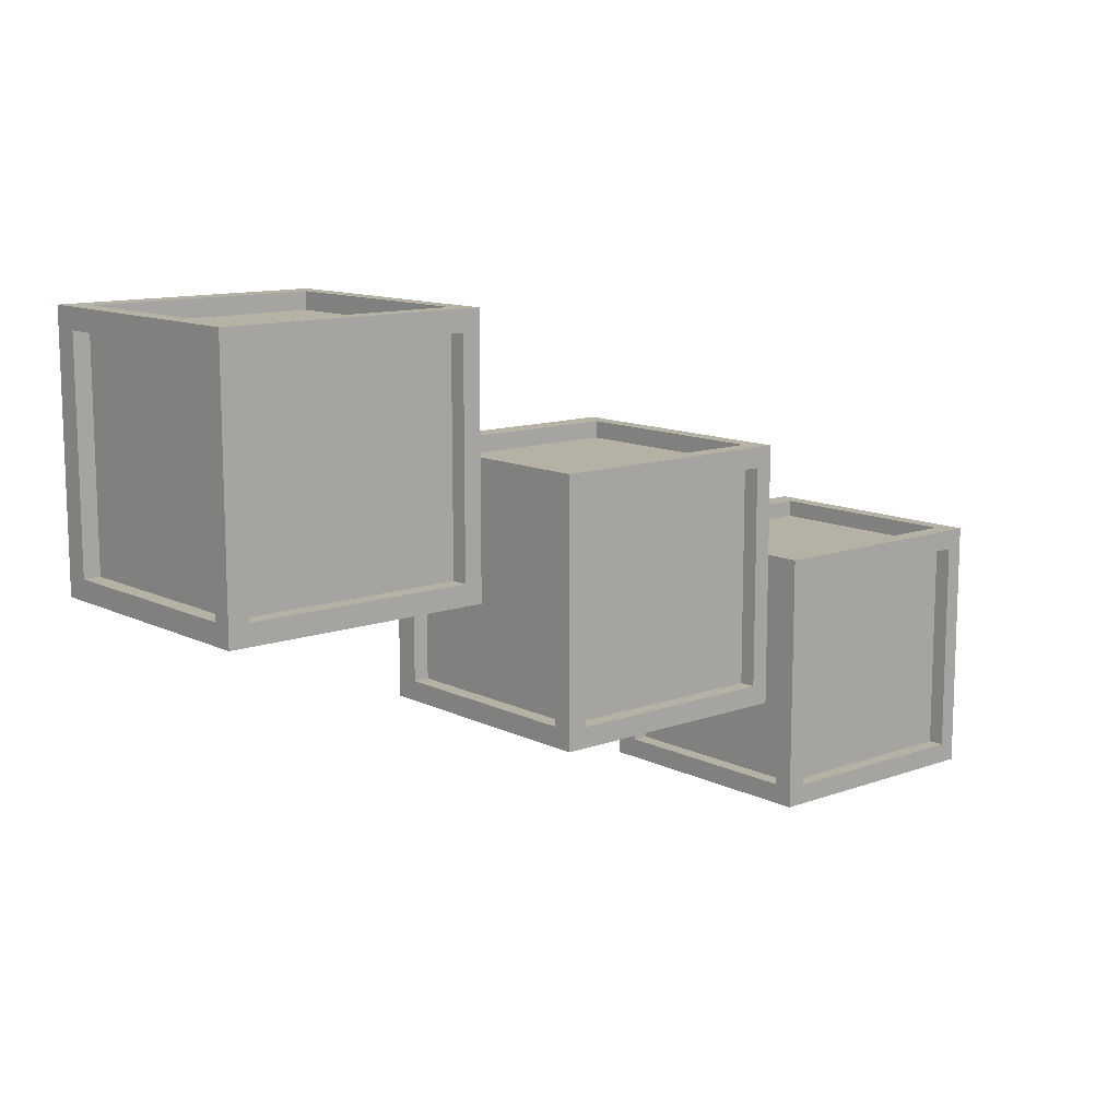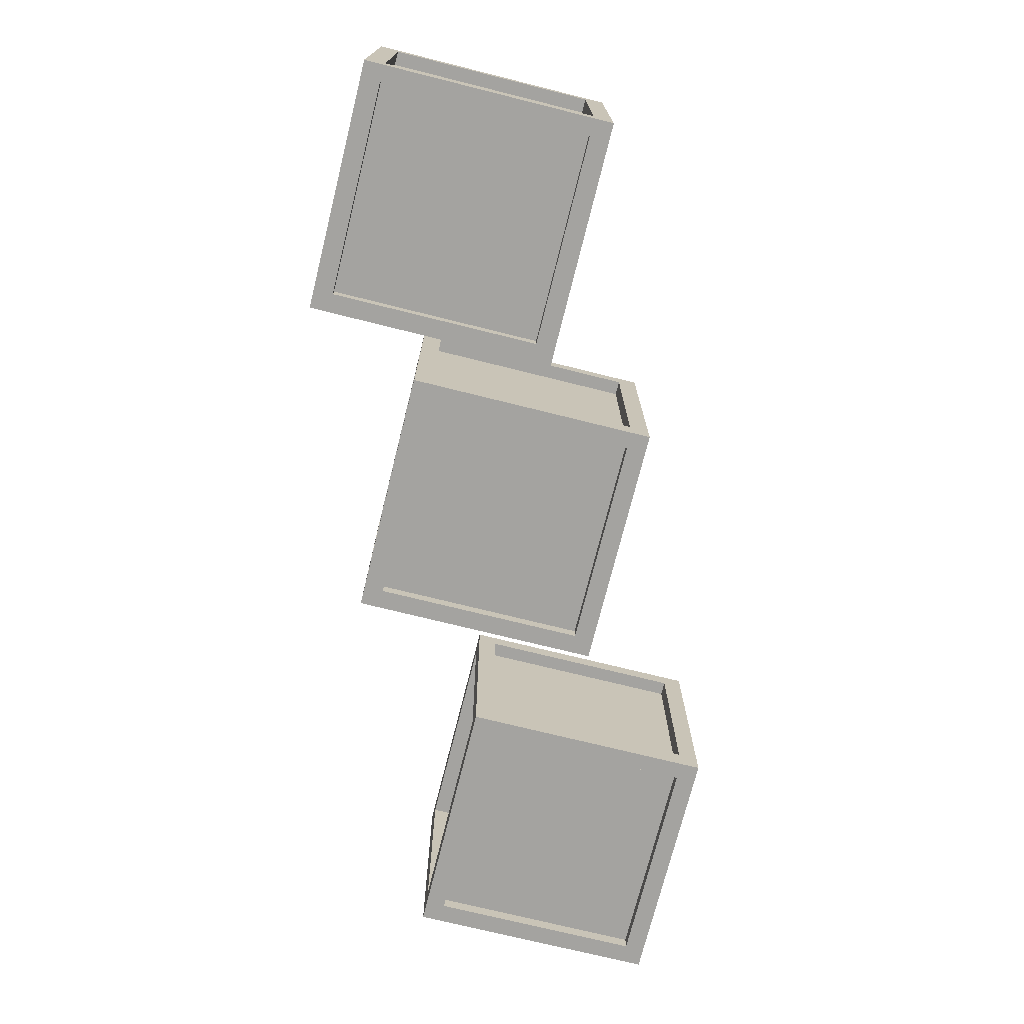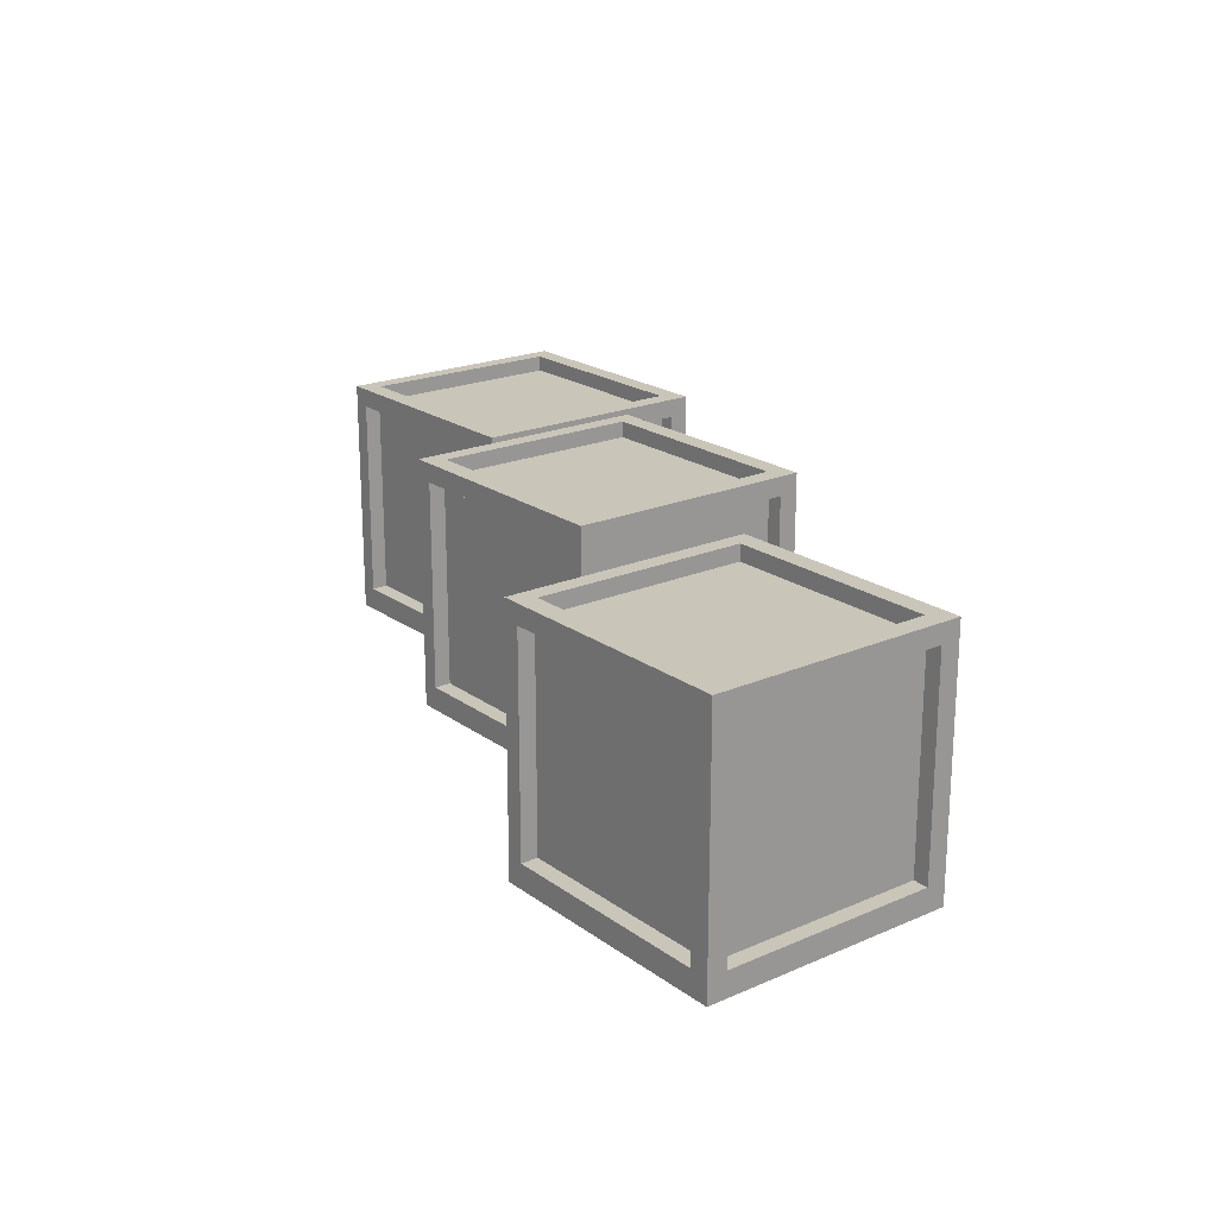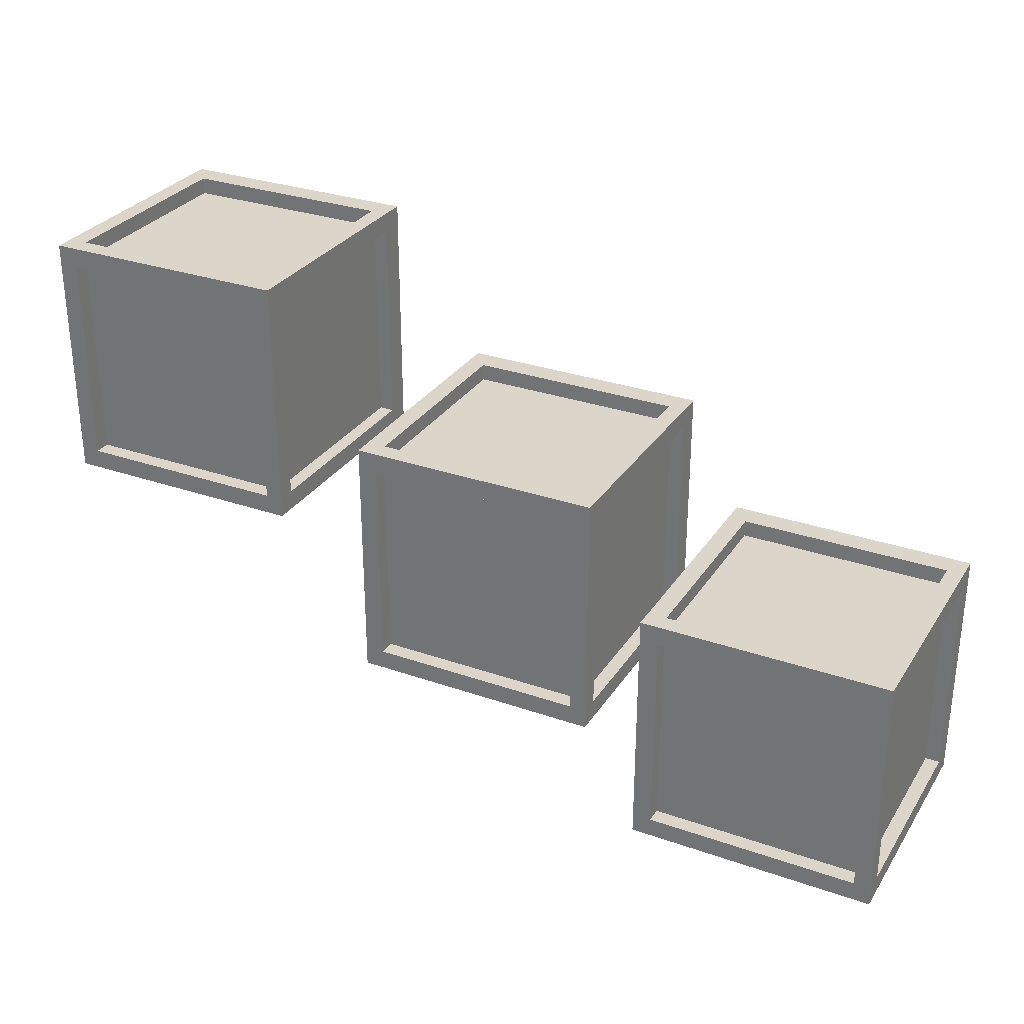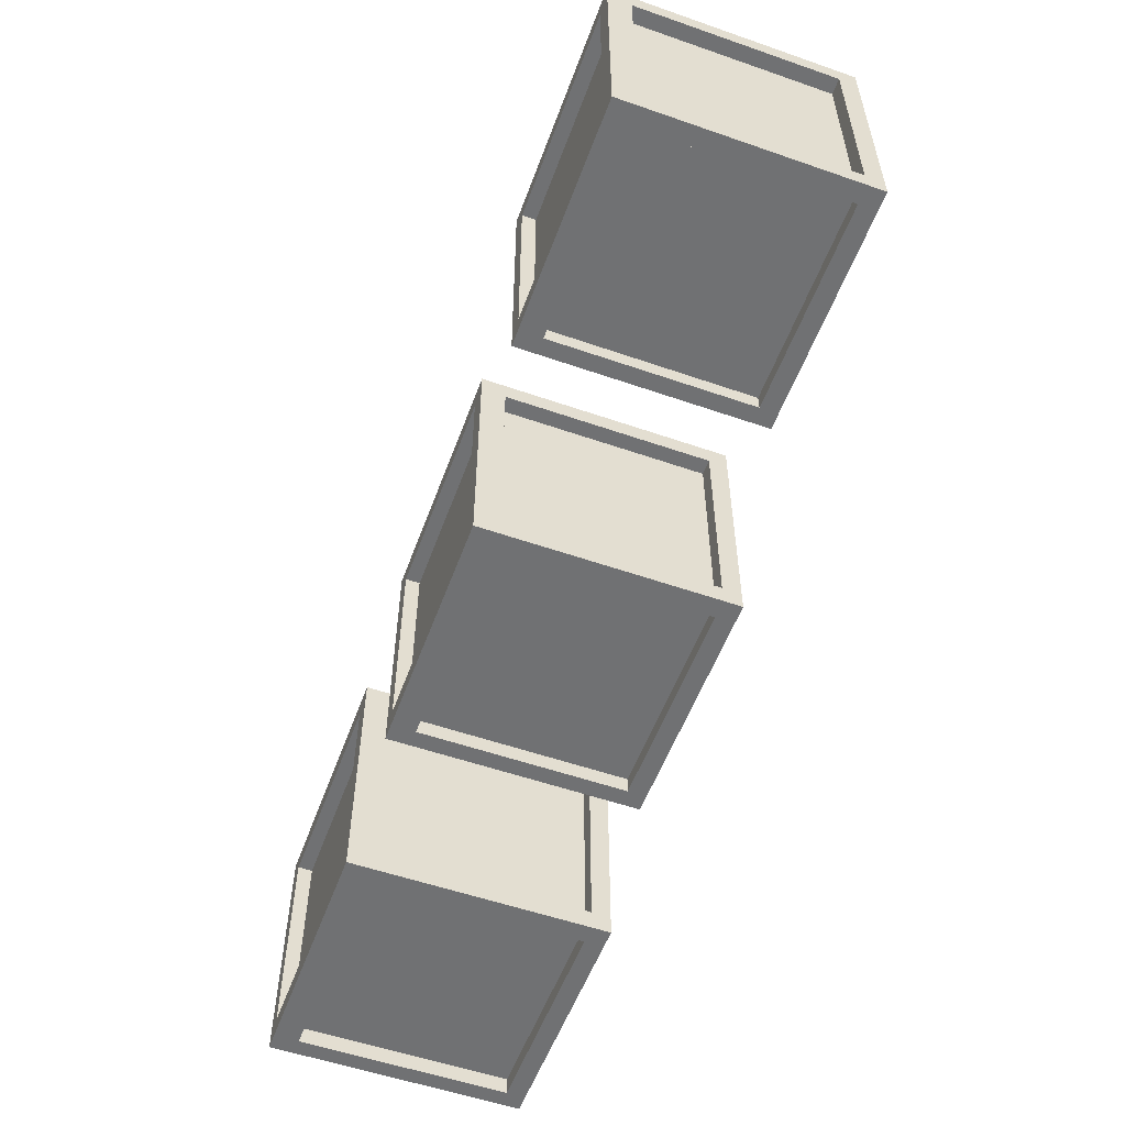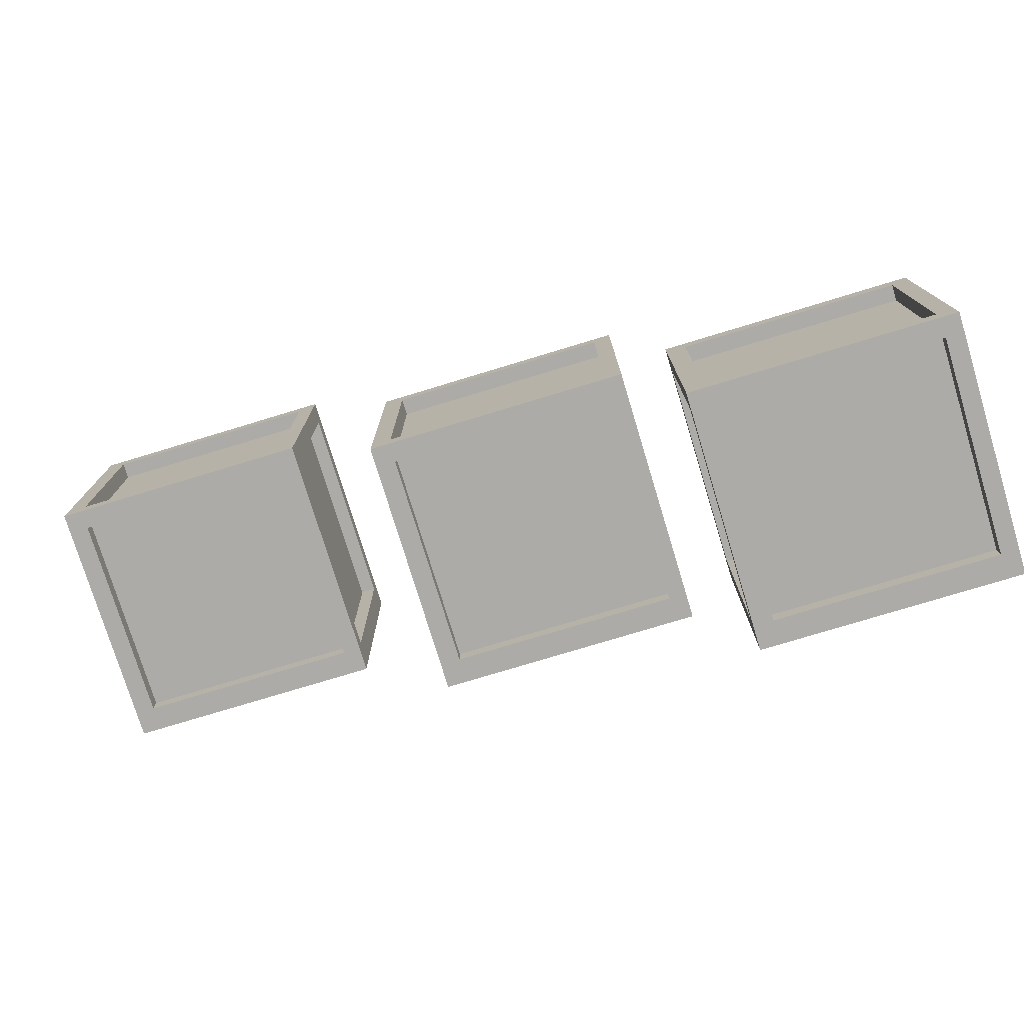
<metadata>
{"format":"obj","ext":"obj","renderer":"f3d","projection":"perspective","resolution":1024,"background":"white","views":[{"elev":11.8,"azim":139.2,"up":"+Z"},{"elev":-73.0,"azim":-104.0,"up":"+Y"},{"elev":20.7,"azim":51.9,"up":"+Y"},{"elev":29.8,"azim":-152.9,"up":"+Z"},{"elev":-55.2,"azim":69.9,"up":"+Z"},{"elev":-76.4,"azim":-163.1,"up":"+Z"}]}
</metadata>
<code>
o Cube
v 1 0.1449 -1
v 1 0.1449 1
v -1 0.1449 1
v -1 0.1449 -1
v 1 2.145 -1
v 1 2.145 1
v -1 2.145 1
v -1 2.145 -1
v 1 0.3361 -1
v 1 0.3361 1
v -1 0.3361 1
v -1 0.3361 -1
v 1 1.995 -1
v 1 1.995 1
v -1 1.995 1
v -1 1.995 -1
v -0.8632 0.1449 -1
v -0.8632 0.1449 1
v -0.8632 2.145 -1
v -0.8632 2.145 1
v -0.8632 0.3361 -1
v -0.8632 0.3361 1
v -0.8632 1.995 -1
v -0.8632 1.995 1
v 0.8481 0.1449 -1
v 0.8481 0.1449 1
v 0.8481 2.145 -1
v 0.8481 2.145 1
v 0.8481 0.3361 -1
v 0.8481 0.3361 1
v 0.8481 1.995 -1
v 0.8481 1.995 1
v 0.8481 0.3361 -0.8616
v -0.8632 0.3361 -0.8616
v 0.8481 1.995 -0.8616
v -0.8632 1.995 -0.8616
v -1 0.3361 1
v -1 0.3361 -1
v -1 1.995 1
v -1 1.995 -1
v 0.8481 0.3361 0.8657
v -0.8632 0.3361 0.8657
v 0.8481 1.995 0.8657
v -0.8632 1.995 0.8657
v 1 0.1449 -0.8437
v -1 0.1449 -0.8437
v 1 2.145 -0.8437
v -1 2.145 -0.8437
v -1 0.3361 -0.8437
v 1 0.3361 -0.8437
v -1 1.995 -0.8437
v 1 1.995 -0.8437
v -0.8632 2.145 -0.8437
v -0.8632 0.1449 -0.8437
v 0.8481 0.1449 -0.8437
v 0.8481 2.145 -0.8437
v -1 0.3361 -0.8437
v -1 1.995 -0.8437
v 1 0.1449 0.8424
v 1 2.145 0.8424
v 1 0.3361 0.8424
v 1 1.995 0.8424
v -0.8632 2.145 0.8424
v 0.8481 2.145 0.8424
v -1 0.1449 0.8424
v -1 2.145 0.8424
v -1 0.3361 0.8424
v -1 1.995 0.8424
v -0.8632 0.1449 0.8424
v 0.8481 0.1449 0.8424
v -1 0.3361 0.8424
v -1 1.995 0.8424
v -0.8845 0.3361 0.8424
v -0.8845 0.3361 -0.8437
v -0.8845 1.995 0.8424
v -0.8845 1.995 -0.8437
v 0.8739 1.995 -0.8437
v 0.8739 0.3361 -0.8437
v 0.8739 0.3361 0.8424
v 0.8739 1.995 0.8424
v -0.8632 2.016 -0.8437
v 0.8481 2.016 -0.8437
v -0.8632 2.016 0.8424
v 0.8481 2.016 0.8424
v -0.8632 0.2598 0.8424
v -0.8632 0.2598 -0.8437
v 0.8481 0.2598 0.8424
v 0.8481 0.2598 -0.8437
v -1.401 0.0483 -1.952
v -1.401 0.0483 0.04827
v -3.401 0.0483 0.04827
v -3.401 0.0483 -1.952
v -1.401 2.048 -1.952
v -1.401 2.048 0.04827
v -3.401 2.048 0.04827
v -3.401 2.048 -1.952
v -1.401 0.2394 -1.952
v -1.401 0.2394 0.04827
v -3.401 0.2394 0.04827
v -3.401 0.2394 -1.952
v -1.401 1.898 -1.952
v -1.401 1.898 0.04827
v -3.401 1.898 0.04827
v -3.401 1.898 -1.952
v -3.264 0.0483 -1.952
v -3.264 0.0483 0.04827
v -3.264 2.048 -1.952
v -3.264 2.048 0.04827
v -3.264 0.2394 -1.952
v -3.264 0.2394 0.04827
v -3.264 1.898 -1.952
v -3.264 1.898 0.04827
v -1.553 0.0483 -1.952
v -1.553 0.0483 0.04827
v -1.553 2.048 -1.952
v -1.553 2.048 0.04827
v -1.553 0.2394 -1.952
v -1.553 0.2394 0.04827
v -1.553 1.898 -1.952
v -1.553 1.898 0.04827
v -1.553 0.2394 -1.813
v -3.264 0.2394 -1.813
v -1.553 1.898 -1.813
v -3.264 1.898 -1.813
v -3.401 0.2394 0.04827
v -3.401 0.2394 -1.952
v -3.401 1.898 0.04827
v -3.401 1.898 -1.952
v -1.553 0.2394 -0.08603
v -3.264 0.2394 -0.08603
v -1.553 1.898 -0.08603
v -3.264 1.898 -0.08603
v -1.401 0.0483 -1.795
v -3.401 0.0483 -1.795
v -1.401 2.048 -1.795
v -3.401 2.048 -1.795
v -3.401 0.2394 -1.795
v -1.401 0.2394 -1.795
v -3.401 1.898 -1.795
v -1.401 1.898 -1.795
v -3.264 2.048 -1.795
v -3.264 0.0483 -1.795
v -1.553 0.0483 -1.795
v -1.553 2.048 -1.795
v -3.401 0.2394 -1.795
v -3.401 1.898 -1.795
v -1.401 0.0483 -0.1093
v -1.401 2.048 -0.1093
v -1.401 0.2394 -0.1093
v -1.401 1.898 -0.1093
v -3.264 2.048 -0.1093
v -1.553 2.048 -0.1093
v -3.401 0.0483 -0.1093
v -3.401 2.048 -0.1093
v -3.401 0.2394 -0.1093
v -3.401 1.898 -0.1093
v -3.264 0.0483 -0.1093
v -1.553 0.0483 -0.1093
v -3.401 0.2394 -0.1093
v -3.401 1.898 -0.1093
v -3.285 0.2394 -0.1093
v -3.285 0.2394 -1.795
v -3.285 1.898 -0.1093
v -3.285 1.898 -1.795
v -1.527 1.898 -1.795
v -1.527 0.2394 -1.795
v -1.527 0.2394 -0.1093
v -1.527 1.898 -0.1093
v -3.264 1.92 -1.795
v -1.553 1.92 -1.795
v -3.264 1.92 -0.1093
v -1.553 1.92 -0.1093
v -3.264 0.1631 -0.1093
v -3.264 0.1631 -1.795
v -1.553 0.1631 -0.1093
v -1.553 0.1631 -1.795
v 3.772 0.1279 0.1951
v 3.772 0.1279 2.195
v 1.772 0.1279 2.195
v 1.772 0.1279 0.1951
v 3.772 2.128 0.1951
v 3.772 2.128 2.195
v 1.772 2.128 2.195
v 1.772 2.128 0.1951
v 3.772 0.3191 0.1951
v 3.772 0.3191 2.195
v 1.772 0.3191 2.195
v 1.772 0.3191 0.1951
v 3.772 1.978 0.1951
v 3.772 1.978 2.195
v 1.772 1.978 2.195
v 1.772 1.978 0.1951
v 1.909 0.1279 0.1951
v 1.909 0.1279 2.195
v 1.909 2.128 0.1951
v 1.909 2.128 2.195
v 1.909 0.3191 0.1951
v 1.909 0.3191 2.195
v 1.909 1.978 0.1951
v 1.909 1.978 2.195
v 3.62 0.1279 0.1951
v 3.62 0.1279 2.195
v 3.62 2.128 0.1951
v 3.62 2.128 2.195
v 3.62 0.3191 0.1951
v 3.62 0.3191 2.195
v 3.62 1.978 0.1951
v 3.62 1.978 2.195
v 3.62 0.3191 0.3335
v 1.909 0.3191 0.3335
v 3.62 1.978 0.3335
v 1.909 1.978 0.3335
v 1.772 0.3191 2.195
v 1.772 0.3191 0.1951
v 1.772 1.978 2.195
v 1.772 1.978 0.1951
v 3.62 0.3191 2.061
v 1.909 0.3191 2.061
v 3.62 1.978 2.061
v 1.909 1.978 2.061
v 3.772 0.1279 0.3514
v 1.772 0.1279 0.3514
v 3.772 2.128 0.3514
v 1.772 2.128 0.3514
v 1.772 0.3191 0.3514
v 3.772 0.3191 0.3514
v 1.772 1.978 0.3514
v 3.772 1.978 0.3514
v 1.909 2.128 0.3514
v 1.909 0.1279 0.3514
v 3.62 0.1279 0.3514
v 3.62 2.128 0.3514
v 1.772 0.3191 0.3514
v 1.772 1.978 0.3514
v 3.772 0.1279 2.037
v 3.772 2.128 2.037
v 3.772 0.3191 2.037
v 3.772 1.978 2.037
v 1.909 2.128 2.037
v 3.62 2.128 2.037
v 1.772 0.1279 2.037
v 1.772 2.128 2.037
v 1.772 0.3191 2.037
v 1.772 1.978 2.037
v 1.909 0.1279 2.037
v 3.62 0.1279 2.037
v 1.772 0.3191 2.037
v 1.772 1.978 2.037
v 1.888 0.3191 2.037
v 1.888 0.3191 0.3514
v 1.888 1.978 2.037
v 1.888 1.978 0.3514
v 3.646 1.978 0.3514
v 3.646 0.3191 0.3514
v 3.646 0.3191 2.037
v 3.646 1.978 2.037
v 1.909 1.999 0.3514
v 3.62 1.999 0.3514
v 1.909 1.999 2.037
v 3.62 1.999 2.037
v 1.909 0.2428 2.037
v 1.909 0.2428 0.3514
v 3.62 0.2428 2.037
v 3.62 0.2428 0.3514
f 69 18 3 65
f 63 66 7 20
f 62 60 6 14
f 24 20 7 15
f 51 48 8 16
f 21 17 4 12
f 23 21 12 16
f 46 49 12 4
f 18 22 11 3
f 59 61 10 2
f 19 23 16 8
f 11 15 39 37
f 22 24 15 11
f 61 62 14 10
f 30 32 43 41
f 27 31 23 19
f 26 30 22 18
f 23 31 35 36
f 29 25 17 21
f 32 28 20 24
f 64 63 20 28
f 70 26 18 69
f 59 2 26 70
f 60 64 28 6
f 14 6 28 32
f 9 1 25 29
f 13 9 29 31
f 2 10 30 26
f 5 13 31 27
f 10 14 32 30
f 35 33 34 36
f 21 23 36 34
f 31 29 33 35
f 29 21 34 33
f 57 58 40 38
f 16 12 38 40
f 51 16 40 58
f 67 11 37 71
f 41 43 44 42
f 32 24 44 43
f 24 22 42 44
f 22 30 41 42
f 12 49 57 38
f 68 51 58 72
f 71 72 75 73
f 5 27 56 47
f 1 45 55 25
f 25 55 54 17
f 27 19 53 56
f 9 13 52 50
f 1 9 50 45
f 65 67 49 46
f 68 66 48 51
f 13 5 47 52
f 19 8 48 53
f 17 54 46 4
f 15 7 66 68
f 3 11 67 65
f 37 39 72 71
f 15 68 72 39
f 49 67 71 57
f 47 56 64 60
f 45 59 70 55
f 55 70 87 88
f 63 64 84 83
f 61 50 78 79
f 45 50 61 59
f 52 47 60 62
f 53 48 66 63
f 54 69 65 46
f 73 75 76 74
f 58 57 74 76
f 57 71 73 74
f 72 58 76 75
f 78 77 80 79
f 52 62 80 77
f 62 61 79 80
f 50 52 77 78
f 82 81 83 84
f 56 53 81 82
f 53 63 83 81
f 64 56 82 84
f 88 87 85 86
f 54 55 88 86
f 69 54 86 85
f 70 69 85 87
f 157 106 91 153
f 151 154 95 108
f 150 148 94 102
f 112 108 95 103
f 139 136 96 104
f 109 105 92 100
f 111 109 100 104
f 134 137 100 92
f 106 110 99 91
f 147 149 98 90
f 107 111 104 96
f 99 103 127 125
f 110 112 103 99
f 149 150 102 98
f 118 120 131 129
f 115 119 111 107
f 114 118 110 106
f 111 119 123 124
f 117 113 105 109
f 120 116 108 112
f 152 151 108 116
f 158 114 106 157
f 147 90 114 158
f 148 152 116 94
f 102 94 116 120
f 97 89 113 117
f 101 97 117 119
f 90 98 118 114
f 93 101 119 115
f 98 102 120 118
f 123 121 122 124
f 109 111 124 122
f 119 117 121 123
f 117 109 122 121
f 145 146 128 126
f 104 100 126 128
f 139 104 128 146
f 155 99 125 159
f 129 131 132 130
f 120 112 132 131
f 112 110 130 132
f 110 118 129 130
f 100 137 145 126
f 156 139 146 160
f 159 160 163 161
f 93 115 144 135
f 89 133 143 113
f 113 143 142 105
f 115 107 141 144
f 97 101 140 138
f 89 97 138 133
f 153 155 137 134
f 156 154 136 139
f 101 93 135 140
f 107 96 136 141
f 105 142 134 92
f 103 95 154 156
f 91 99 155 153
f 125 127 160 159
f 103 156 160 127
f 137 155 159 145
f 135 144 152 148
f 133 147 158 143
f 143 158 175 176
f 151 152 172 171
f 149 138 166 167
f 133 138 149 147
f 140 135 148 150
f 141 136 154 151
f 142 157 153 134
f 161 163 164 162
f 146 145 162 164
f 145 159 161 162
f 160 146 164 163
f 166 165 168 167
f 140 150 168 165
f 150 149 167 168
f 138 140 165 166
f 170 169 171 172
f 144 141 169 170
f 141 151 171 169
f 152 144 170 172
f 176 175 173 174
f 142 143 176 174
f 157 142 174 173
f 158 157 173 175
f 245 194 179 241
f 239 242 183 196
f 238 236 182 190
f 200 196 183 191
f 227 224 184 192
f 197 193 180 188
f 199 197 188 192
f 222 225 188 180
f 194 198 187 179
f 235 237 186 178
f 195 199 192 184
f 187 191 215 213
f 198 200 191 187
f 237 238 190 186
f 206 208 219 217
f 203 207 199 195
f 202 206 198 194
f 199 207 211 212
f 205 201 193 197
f 208 204 196 200
f 240 239 196 204
f 246 202 194 245
f 235 178 202 246
f 236 240 204 182
f 190 182 204 208
f 185 177 201 205
f 189 185 205 207
f 178 186 206 202
f 181 189 207 203
f 186 190 208 206
f 211 209 210 212
f 197 199 212 210
f 207 205 209 211
f 205 197 210 209
f 233 234 216 214
f 192 188 214 216
f 227 192 216 234
f 243 187 213 247
f 217 219 220 218
f 208 200 220 219
f 200 198 218 220
f 198 206 217 218
f 188 225 233 214
f 244 227 234 248
f 247 248 251 249
f 181 203 232 223
f 177 221 231 201
f 201 231 230 193
f 203 195 229 232
f 185 189 228 226
f 177 185 226 221
f 241 243 225 222
f 244 242 224 227
f 189 181 223 228
f 195 184 224 229
f 193 230 222 180
f 191 183 242 244
f 179 187 243 241
f 213 215 248 247
f 191 244 248 215
f 225 243 247 233
f 223 232 240 236
f 221 235 246 231
f 231 246 263 264
f 239 240 260 259
f 237 226 254 255
f 221 226 237 235
f 228 223 236 238
f 229 224 242 239
f 230 245 241 222
f 249 251 252 250
f 234 233 250 252
f 233 247 249 250
f 248 234 252 251
f 254 253 256 255
f 228 238 256 253
f 238 237 255 256
f 226 228 253 254
f 258 257 259 260
f 232 229 257 258
f 229 239 259 257
f 240 232 258 260
f 264 263 261 262
f 230 231 264 262
f 245 230 262 261
f 246 245 261 263

</code>
